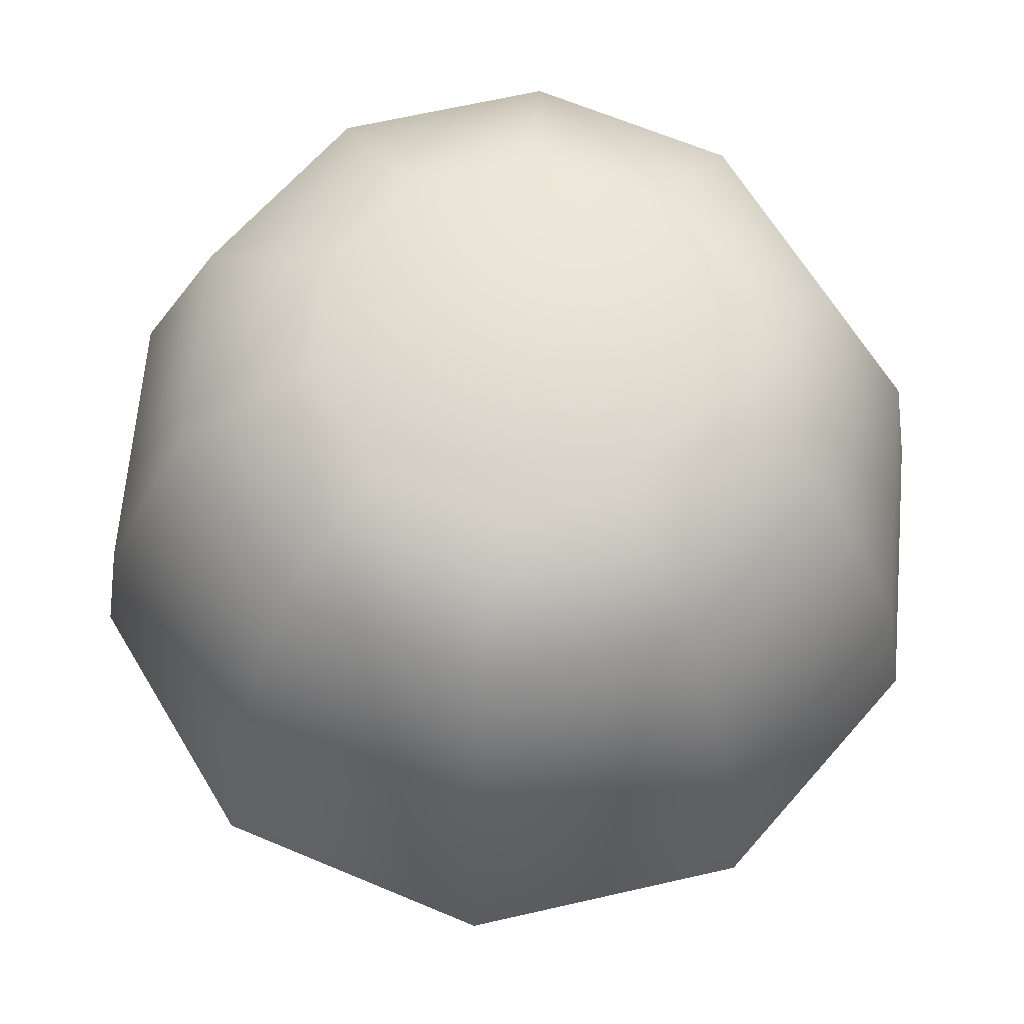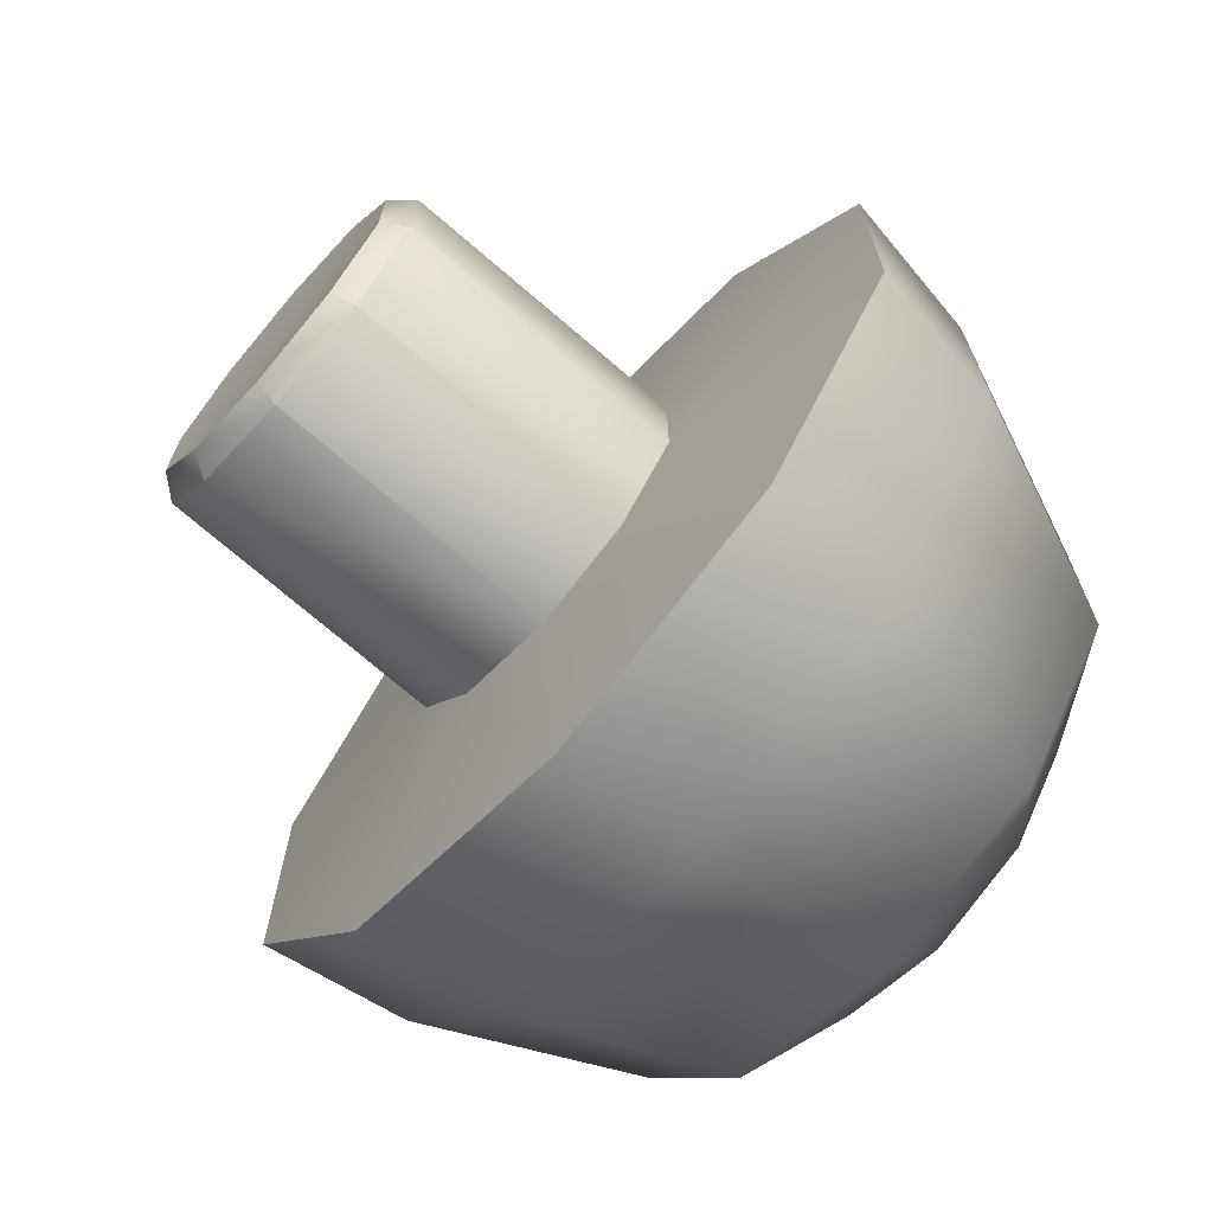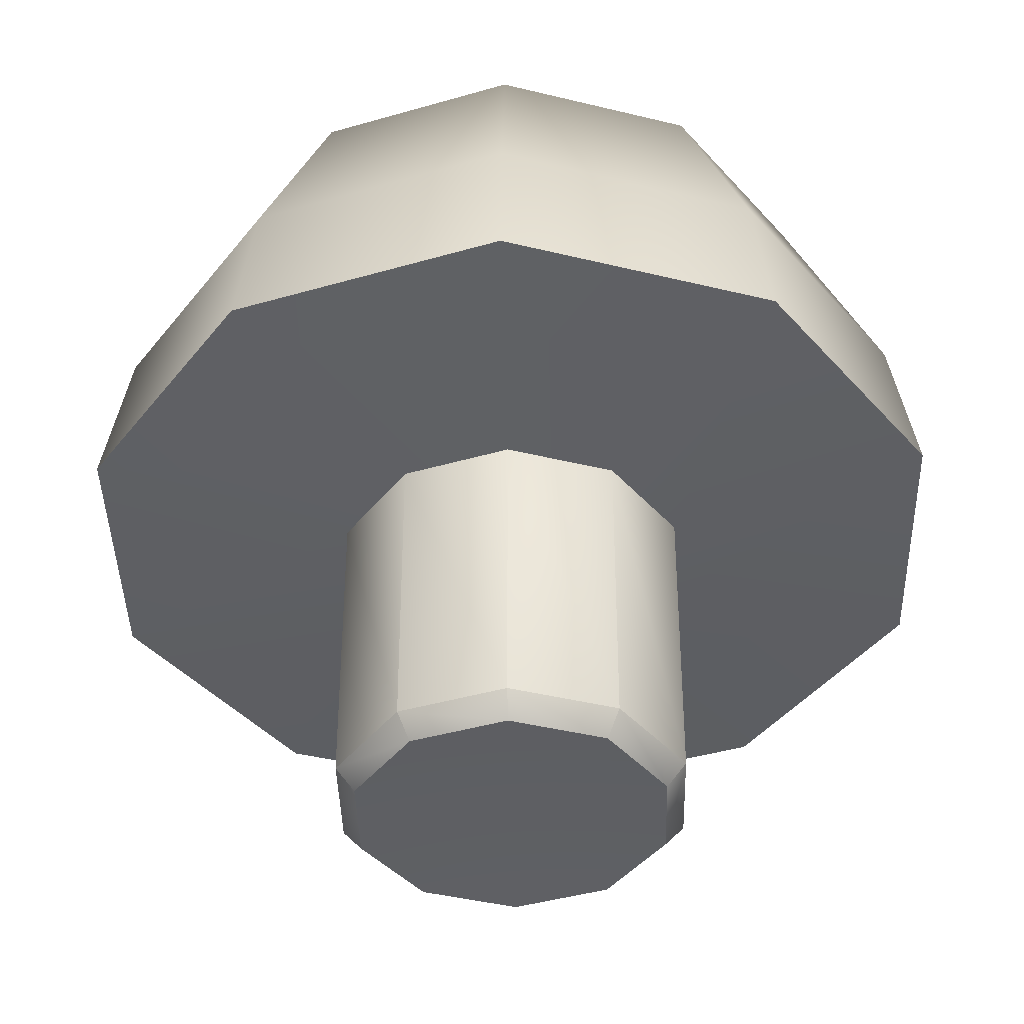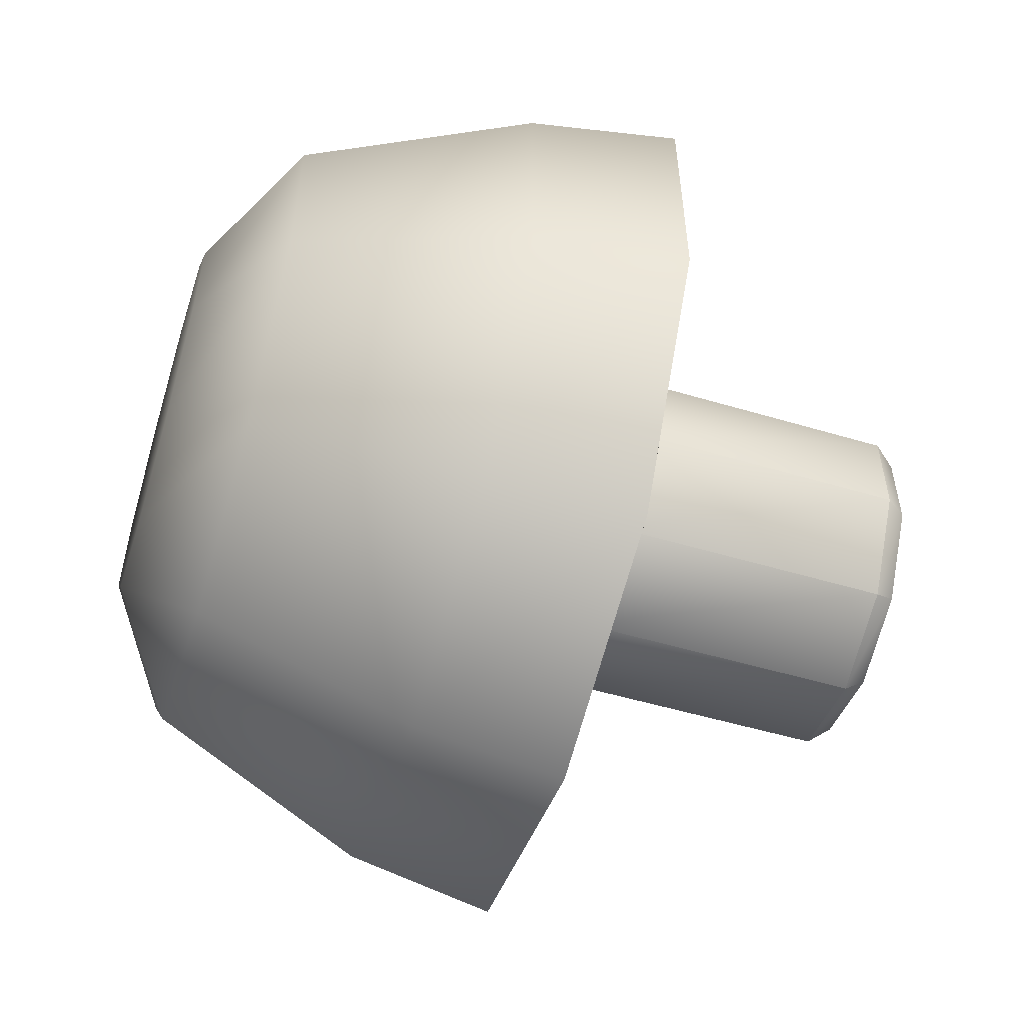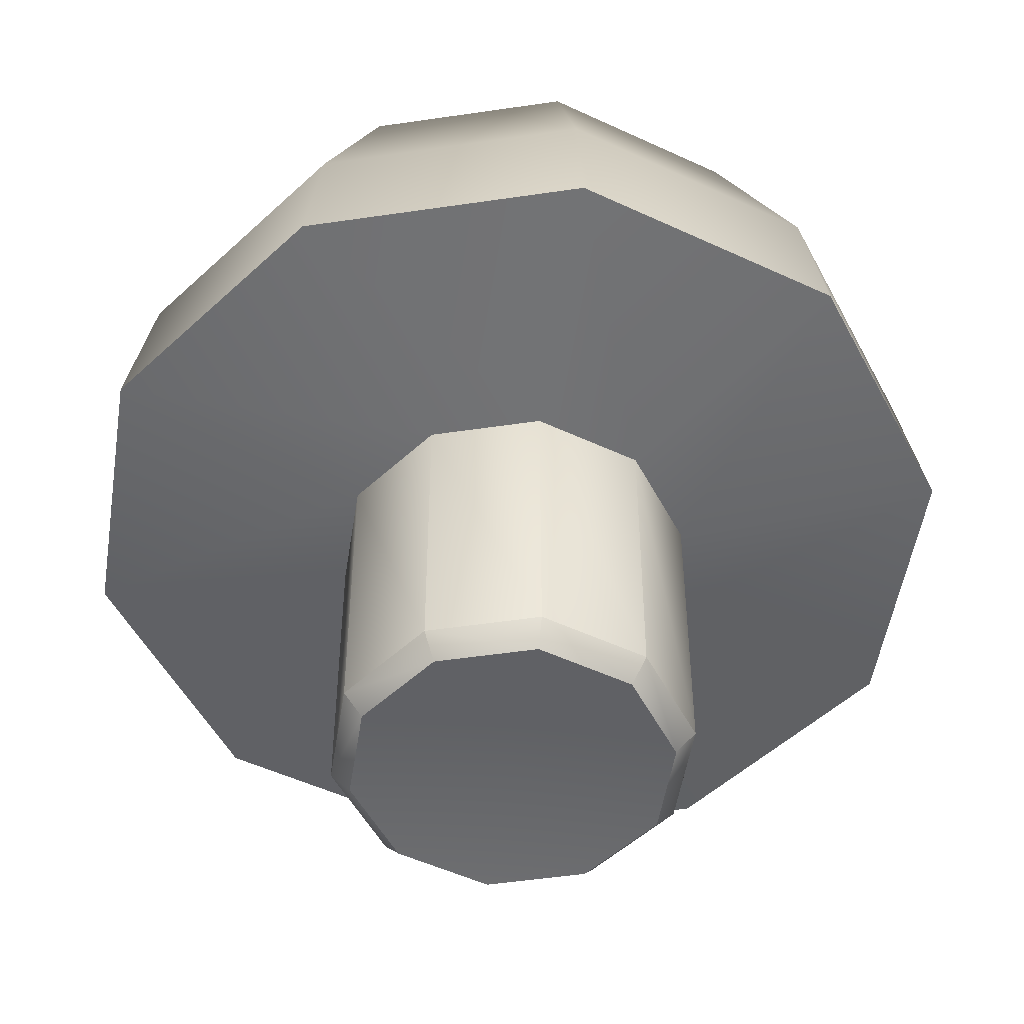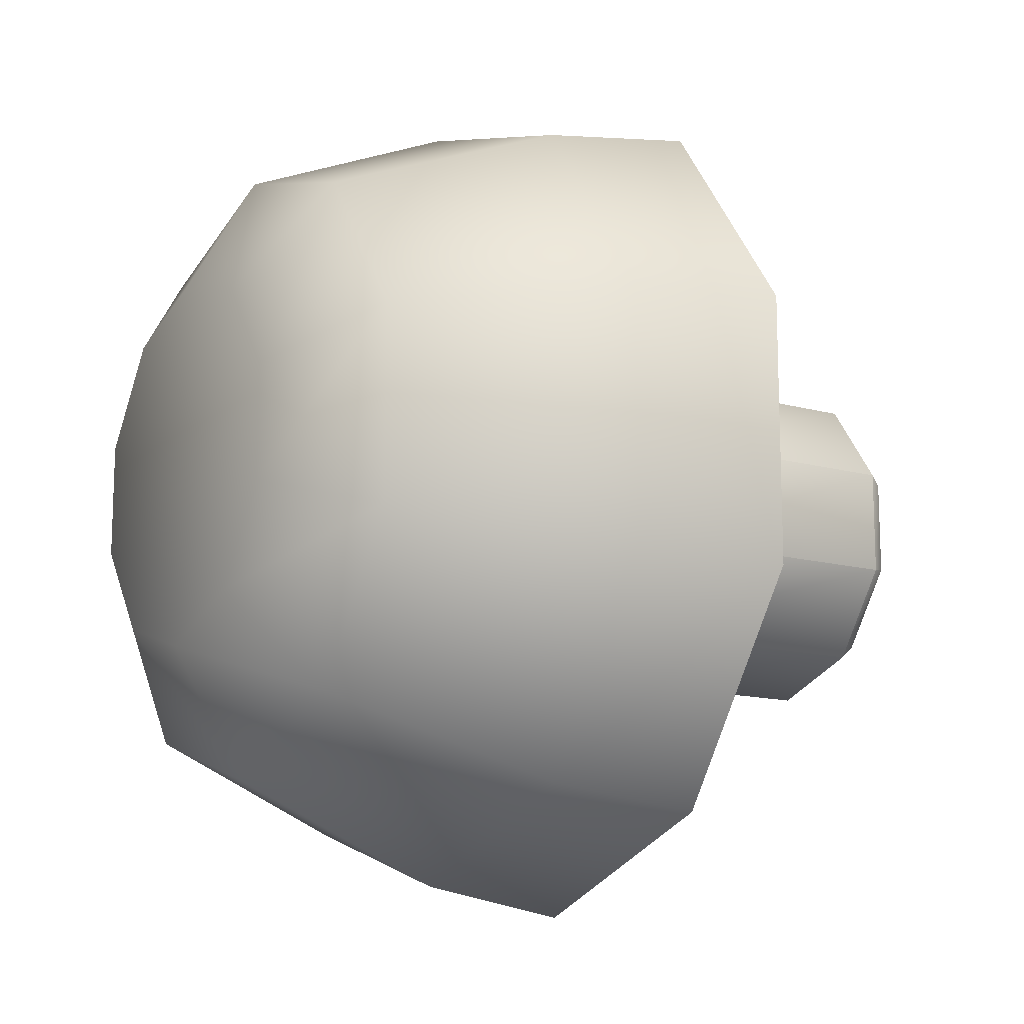
<metadata>
{"format":"obj","ext":"obj","renderer":"f3d","projection":"perspective","resolution":1024,"background":"white","views":[{"elev":64.8,"azim":-103.0,"up":"+Y"},{"elev":-70.3,"azim":48.9,"up":"+Z"},{"elev":-41.4,"azim":-70.6,"up":"+Y"},{"elev":-56.4,"azim":-107.0,"up":"+Z"},{"elev":-51.4,"azim":-44.9,"up":"+Y"},{"elev":-14.2,"azim":-121.0,"up":"+Z"}]}
</metadata>
<code>
g mushroom
v 0 0.04573 0
v 0 0.01681 0.5668
v 0.3332 0.01681 0.4585
v 0.5391 0.01681 0.1751
v 0.5391 0.01681 -0.1751
v 0.3332 0.01681 -0.4585
v -0 0.01681 -0.5668
v -0.3332 0.01681 -0.4585
v -0.5391 0.01681 -0.1751
v -0.5391 0.01681 0.1751
v -0.3332 0.01681 0.4585
v 0.4039 2.867 0.5559
v 0 2.867 0.6871
v 0 2.867 0
v 0.6535 2.867 0.2123
v 0.6535 2.867 -0.2123
v 0.4039 2.867 -0.5559
v -0 2.867 -0.6871
v -0.4039 2.867 -0.5559
v -0.6535 2.867 -0.2123
v -0.6535 2.867 0.2123
v -0.4039 2.867 0.5559
v 0 1.177 0.6407
v 0.3766 1.177 0.5183
v -0 1.251 1.59
v 0.9346 1.251 1.286
v 0 1.799 1.5
v 0.8817 1.799 1.214
v 0 2.6 1.152
v 0.677 2.6 0.9319
v 0.6093 1.177 0.198
v 1.512 1.251 0.4913
v 1.427 1.799 0.4635
v 1.095 2.6 0.3559
v 0.6093 1.177 -0.198
v 1.512 1.251 -0.4913
v 1.427 1.799 -0.4635
v 1.095 2.6 -0.3559
v 0.3766 1.177 -0.5183
v 0.9346 1.251 -1.286
v 0.8817 1.799 -1.214
v 0.677 2.6 -0.9319
v -0 1.177 -0.6407
v -0 1.251 -1.59
v -0 1.799 -1.5
v -0 2.6 -1.152
v -0.3766 1.177 -0.5183
v -0.9346 1.251 -1.286
v -0.8817 1.799 -1.214
v -0.677 2.6 -0.9319
v -0.6093 1.177 -0.198
v -1.512 1.251 -0.4913
v -1.427 1.799 -0.4635
v -1.095 2.6 -0.3559
v -0.6093 1.177 0.198
v -1.512 1.251 0.4913
v -1.427 1.799 0.4635
v -1.095 2.6 0.3559
v -0.3766 1.177 0.5183
v -0.9346 1.251 1.286
v -0.8817 1.799 1.214
v -0.677 2.6 0.9319
v -0.606 0.09908 0.1969
v -0.606 0.09908 -0.1969
v -0.3745 0.09908 0.5155
v 0 0.09908 0.6372
v 0.3745 0.09908 0.5155
v 0.606 0.09908 0.1969
v 0.606 0.09908 -0.1969
v 0.3745 0.09908 -0.5155
v -0 0.09908 -0.6372
v -0.3745 0.09908 -0.5155
f 3 2 1
f 4 3 1
f 5 4 1
f 6 5 1
f 7 6 1
f 8 7 1
f 9 8 1
f 10 9 1
f 11 10 1
f 2 11 1
f 14 13 12
f 14 12 15
f 14 15 16
f 14 16 17
f 14 17 18
f 14 18 19
f 14 19 20
f 14 20 21
f 14 21 22
f 14 22 13
f 67 24 23 66
f 24 26 25 23
f 26 28 27 25
f 28 30 29 27
f 30 12 13 29
f 68 31 24 67
f 31 32 26 24
f 32 33 28 26
f 33 34 30 28
f 34 15 12 30
f 69 35 31 68
f 35 36 32 31
f 36 37 33 32
f 37 38 34 33
f 38 16 15 34
f 70 39 35 69
f 39 40 36 35
f 40 41 37 36
f 41 42 38 37
f 42 17 16 38
f 71 43 39 70
f 43 44 40 39
f 44 45 41 40
f 45 46 42 41
f 46 18 17 42
f 72 47 43 71
f 47 48 44 43
f 48 49 45 44
f 49 50 46 45
f 50 19 18 46
f 64 51 47 72
f 51 52 48 47
f 52 53 49 48
f 53 54 50 49
f 54 20 19 50
f 63 55 51 64
f 55 56 52 51
f 56 57 53 52
f 57 58 54 53
f 58 21 20 54
f 65 59 55 63
f 59 60 56 55
f 60 61 57 56
f 61 62 58 57
f 62 22 21 58
f 66 23 59 65
f 23 25 60 59
f 25 27 61 60
f 27 29 62 61
f 29 13 22 62
f 64 9 10 63
f 63 10 11 65
f 65 11 2 66
f 66 2 3 67
f 67 3 4 68
f 68 4 5 69
f 69 5 6 70
f 70 6 7 71
f 71 7 8 72
f 72 8 9 64

</code>
